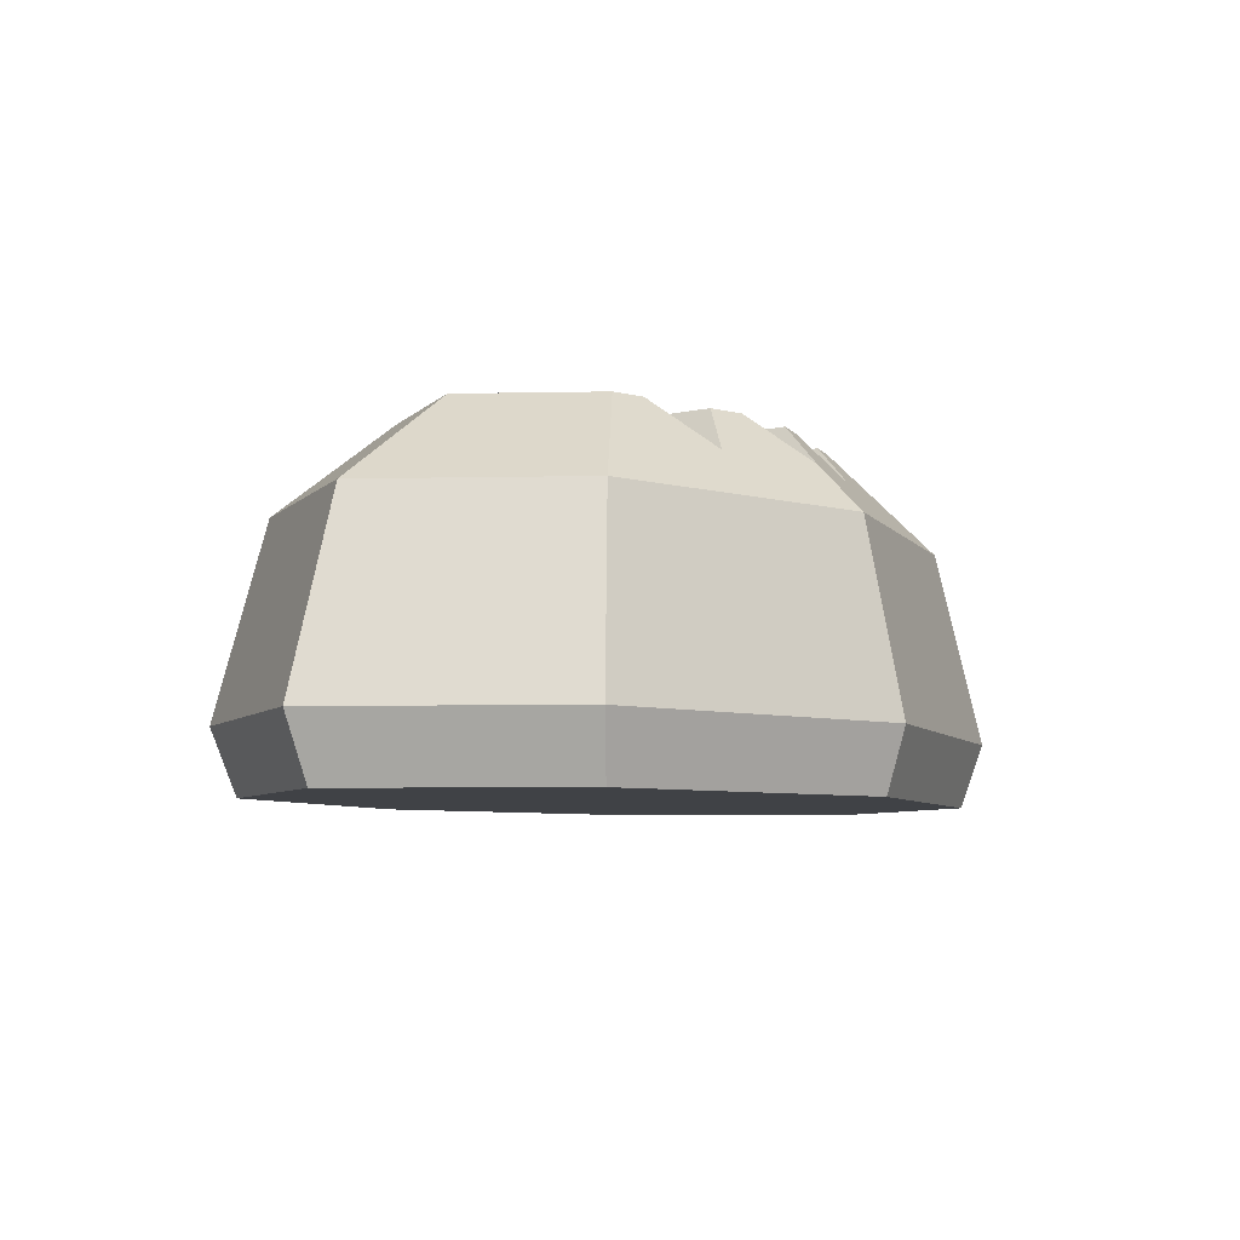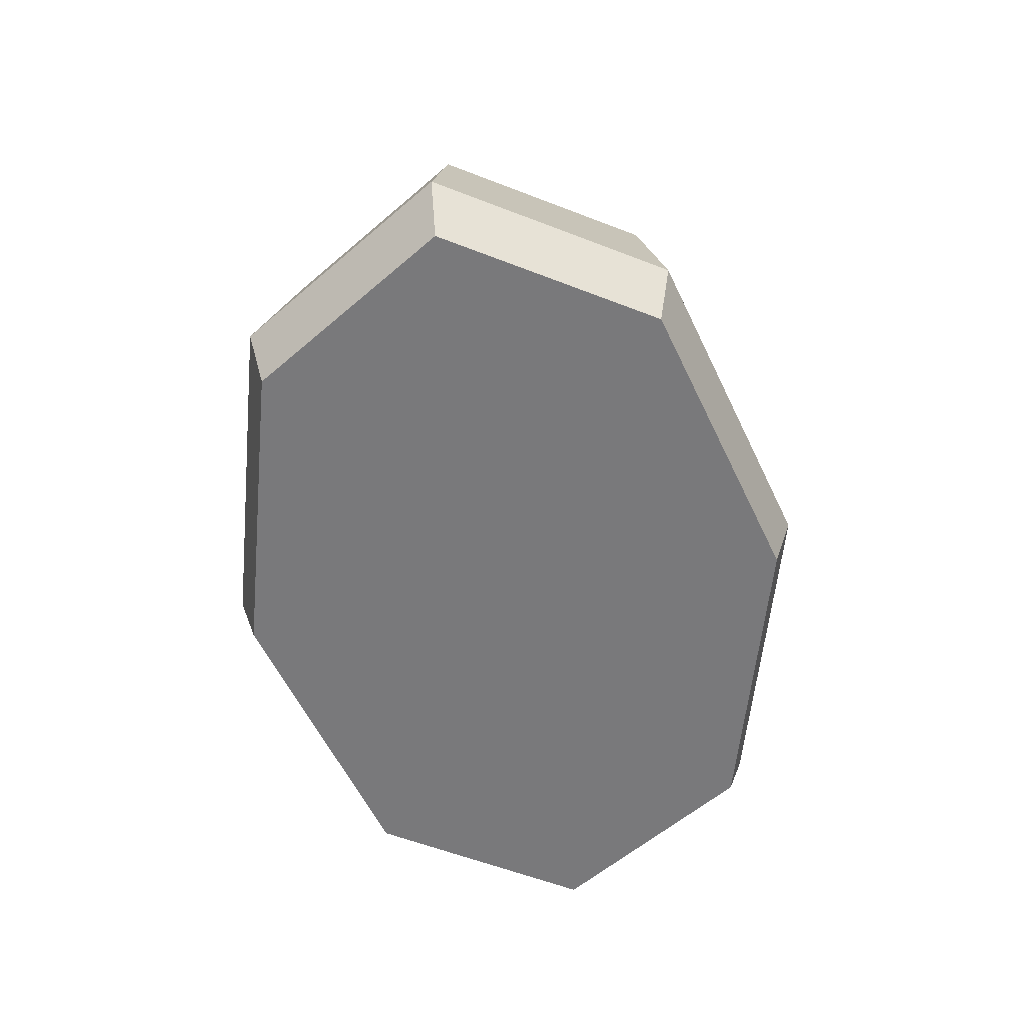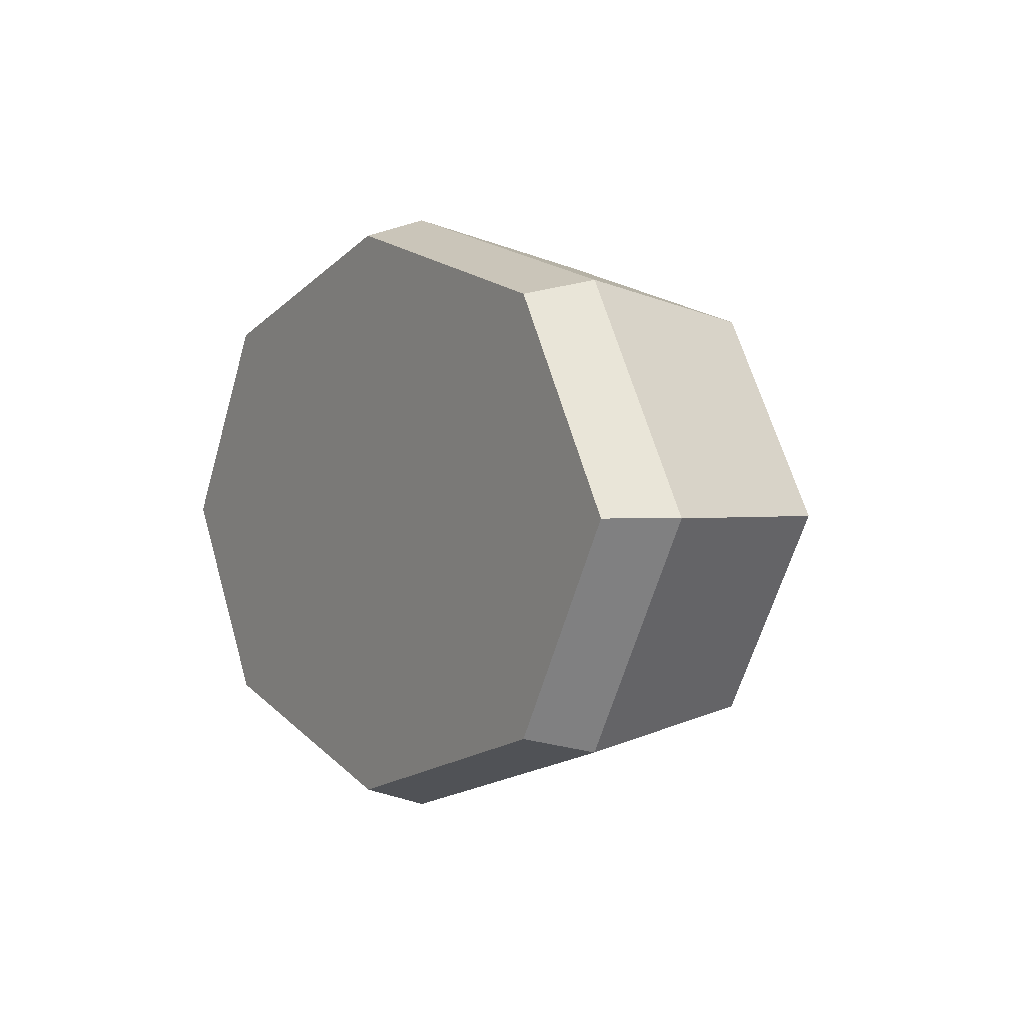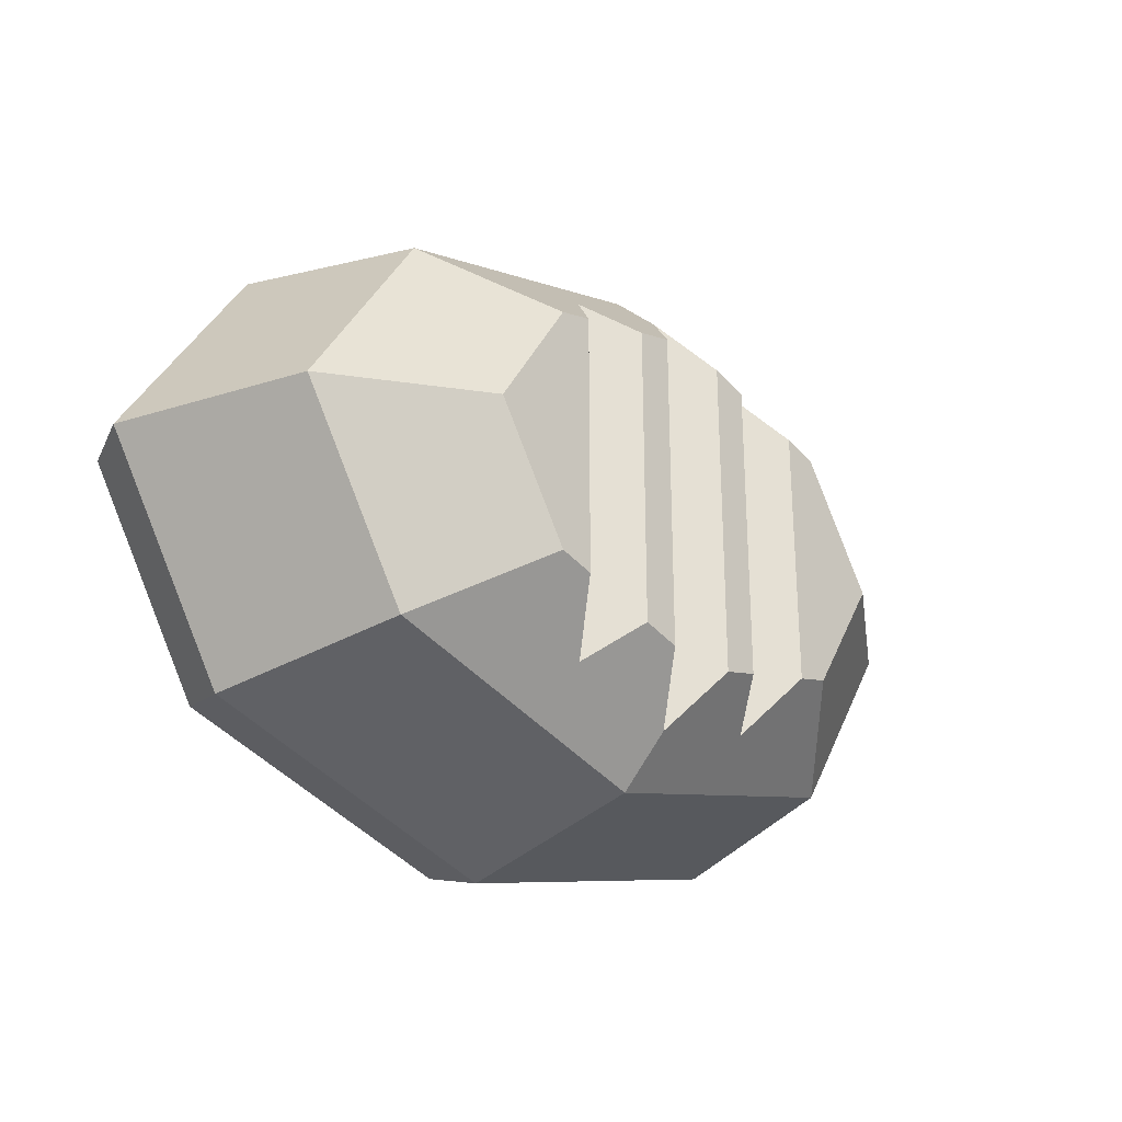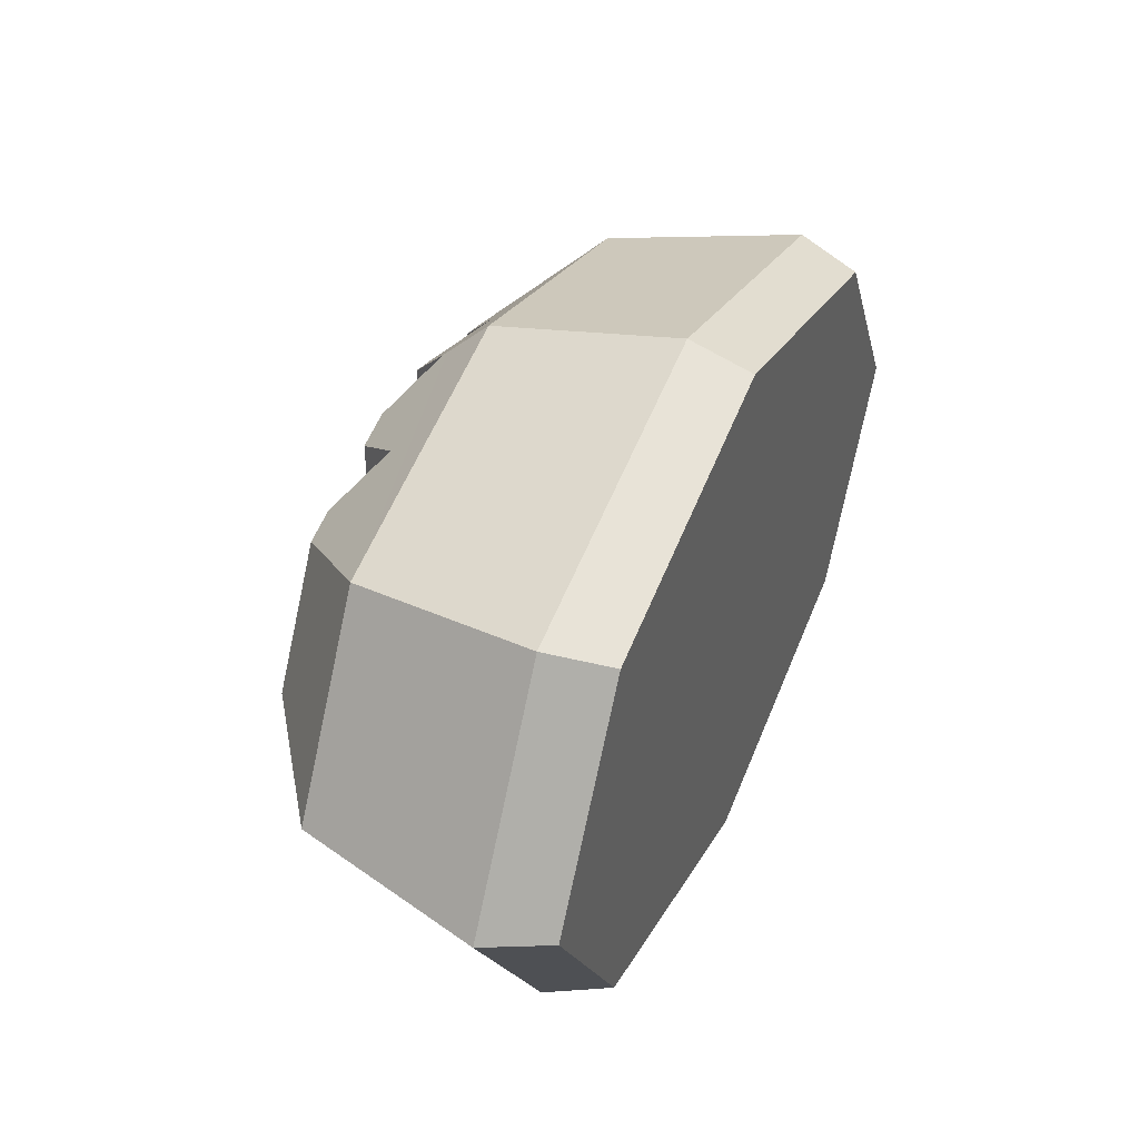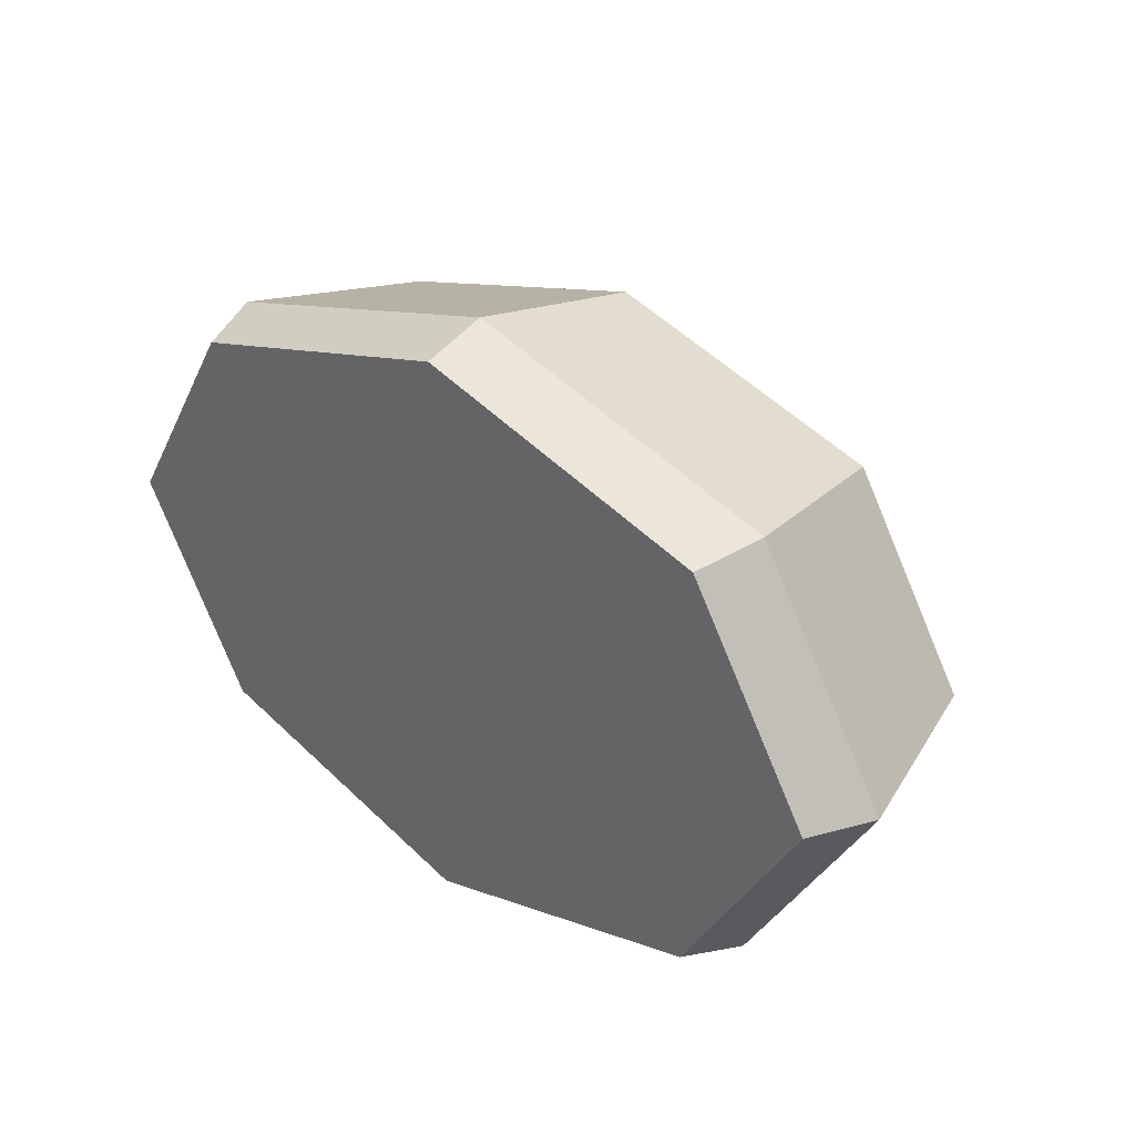
<metadata>
{"format":"obj","ext":"obj","renderer":"f3d","projection":"perspective","resolution":1024,"background":"white","views":[{"elev":-6.5,"azim":-54.6,"up":"+Y"},{"elev":-57.9,"azim":99.9,"up":"+Y"},{"elev":0.7,"azim":58.4,"up":"+Z"},{"elev":-27.8,"azim":133.1,"up":"+Z"},{"elev":41.6,"azim":-66.8,"up":"+Z"},{"elev":31.7,"azim":43.4,"up":"+Z"}]}
</metadata>
<code>
o loafRound
v -0.2374 0.2132 0.1582
v -0.3859 0.0533 0
v -0.2728 0.0533 0.1819
v -0.3357 0.2132 0
v 0.2182 0.2932 -0
v 0.2374 0.2132 -0.1582
v 0.1543 0.2932 -0.1029
v 0.3357 0.2132 -0
v 0 0.0533 0.2572
v -0.255 -0 0.17
v 0 -0 0.2404
v -0 0.2132 -0.2238
v 0.2728 0.0533 -0.1819
v -0 0.0533 -0.2572
v 0.1253 0.2132 -0.1892
v 0.03131 0.2132 -0.2151
v 0.06263 0.2132 -0.2065
v -0.255 0 -0.17
v -0.3606 0 0
v -0 0 -0.2404
v 0.255 -0 0.17
v 0.255 0 -0.17
v 0.3606 0 -0
v 0.06263 0.2932 0.1282
v 0.03131 0.2932 -0.1368
v 0.03131 0.2932 0.1368
v 0.06263 0.2932 -0.1282
v -0.2182 0.2932 0
v -0.2374 0.2132 -0.1582
v -0.1543 0.2932 -0.1029
v -0.2728 0.0533 -0.1819
v -0.1253 0.2132 -0.1892
v -0.03131 0.2132 -0.2151
v -0.06263 0.2132 -0.2065
v 0.2374 0.2132 0.1582
v 0.1543 0.2932 0.1029
v 0.2728 0.0533 0.1819
v -0.03131 0.2932 0.1368
v -0.06263 0.2932 -0.1282
v -0.06263 0.2932 0.1282
v -0.03131 0.2932 -0.1368
v 0.1253 0.2932 -0.1109
v 0.1253 0.2932 0.1109
v 0.1253 0.2132 0.1892
v 0.06263 0.2132 0.2065
v 0.09394 0.2532 0.1587
v 0 0.2532 0.1847
v 0 0.2132 0.2238
v 0.03131 0.2132 0.2151
v -0.09394 0.2532 0.1587
v -0.1253 0.2132 0.1892
v -0.06263 0.2132 0.2065
v -0.03131 0.2132 0.2151
v -0.1543 0.2932 0.1029
v -0.1253 0.2932 0.1109
v -0 0.2532 -0.1847
v -0.09394 0.2532 -0.1587
v -0.1253 0.2932 -0.1109
v 0.3859 0.0533 -0
v 0.09394 0.2532 -0.1587
f 1 2 3
f 2 1 4
f 5 6 7
f 6 5 8
f 9 10 11
f 10 9 3
f 12 13 14
f 13 12 6
f 6 12 15
f 15 12 16
f 15 16 17
f 18 10 19
f 10 18 11
f 11 18 20
f 11 20 21
f 21 20 22
f 21 22 23
f 24 25 26
f 25 24 27
f 28 29 4
f 29 28 30
f 29 14 31
f 14 29 12
f 12 29 32
f 12 32 33
f 33 32 34
f 31 19 2
f 19 31 18
f 31 20 18
f 20 31 14
f 35 5 36
f 5 35 8
f 29 2 4
f 2 29 31
f 37 11 21
f 11 37 9
f 38 39 40
f 39 38 41
f 36 42 43
f 42 36 7
f 7 36 5
f 36 44 35
f 44 36 45
f 45 36 46
f 46 36 43
f 47 45 46
f 48 45 47
f 45 48 49
f 47 46 24
f 47 24 26
f 38 50 47
f 50 38 40
f 1 47 50
f 1 48 47
f 51 48 1
f 52 48 51
f 48 52 53
f 1 50 54
f 54 50 55
f 56 12 33
f 33 57 56
f 34 57 33
f 34 30 57
f 32 30 34
f 30 32 29
f 57 30 58
f 57 41 56
f 41 57 39
f 54 30 28
f 30 54 55
f 30 55 58
f 1 28 4
f 28 1 54
f 13 8 59
f 8 13 6
f 2 10 3
f 10 2 19
f 56 16 12
f 16 56 17
f 17 56 60
f 60 56 27
f 27 56 25
f 7 17 60
f 7 15 17
f 15 7 6
f 7 60 42
f 59 35 37
f 35 59 8
f 21 59 37
f 59 21 23
f 45 49 44
f 48 44 49
f 48 35 44
f 9 35 48
f 35 9 37
f 22 59 23
f 59 22 13
f 48 3 9
f 3 48 53
f 53 1 3
f 1 53 51
f 51 53 52
f 14 22 20
f 22 14 13
f 40 57 50
f 57 40 39
f 43 60 46
f 60 43 42
f 60 24 46
f 24 60 27
f 56 38 47
f 38 56 41
f 26 56 47
f 56 26 25
f 57 55 50
f 55 57 58

</code>
